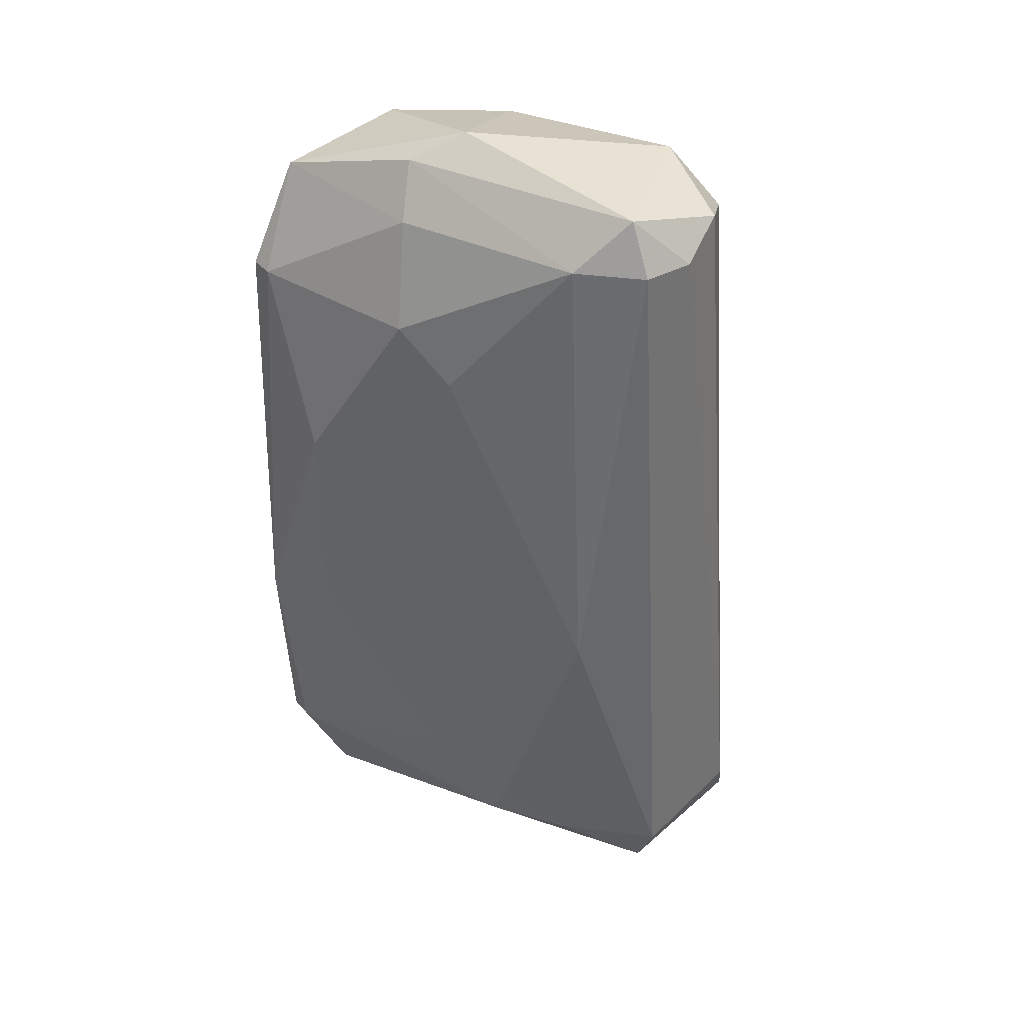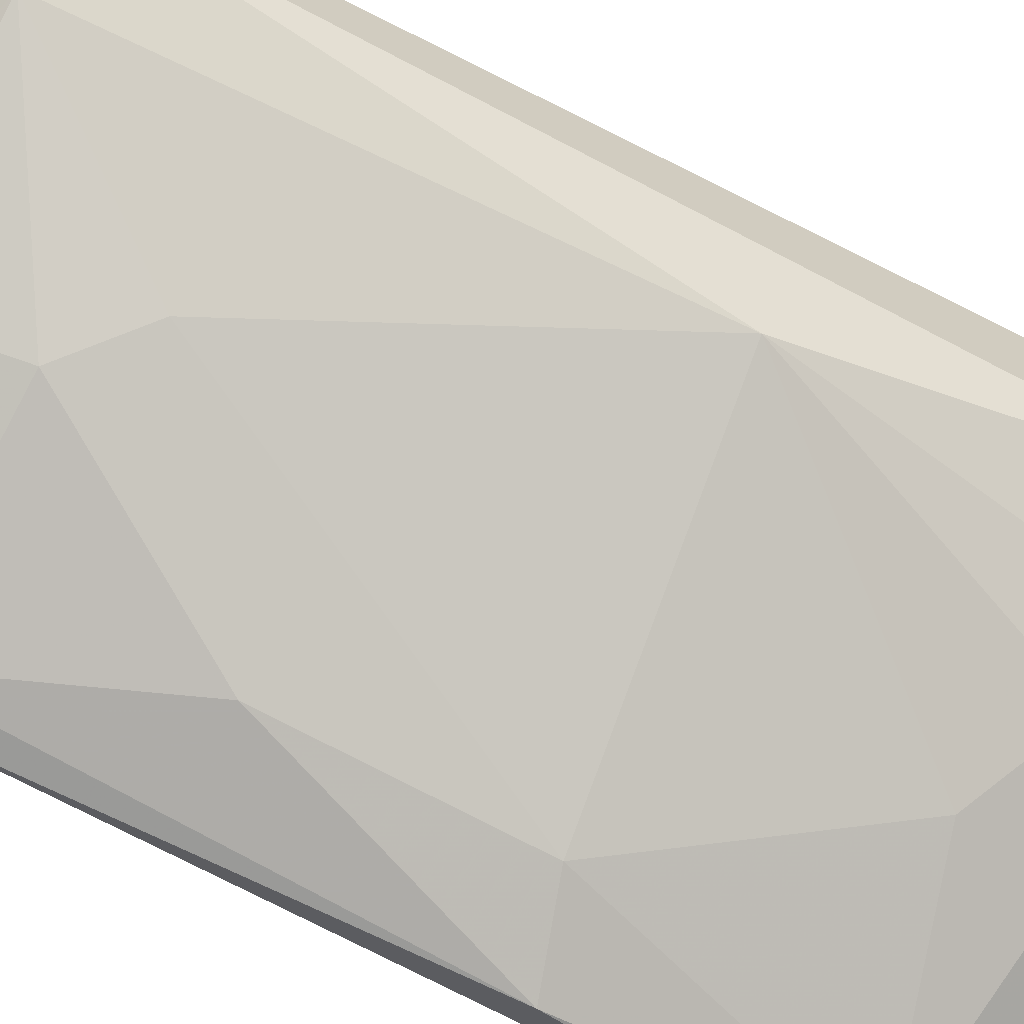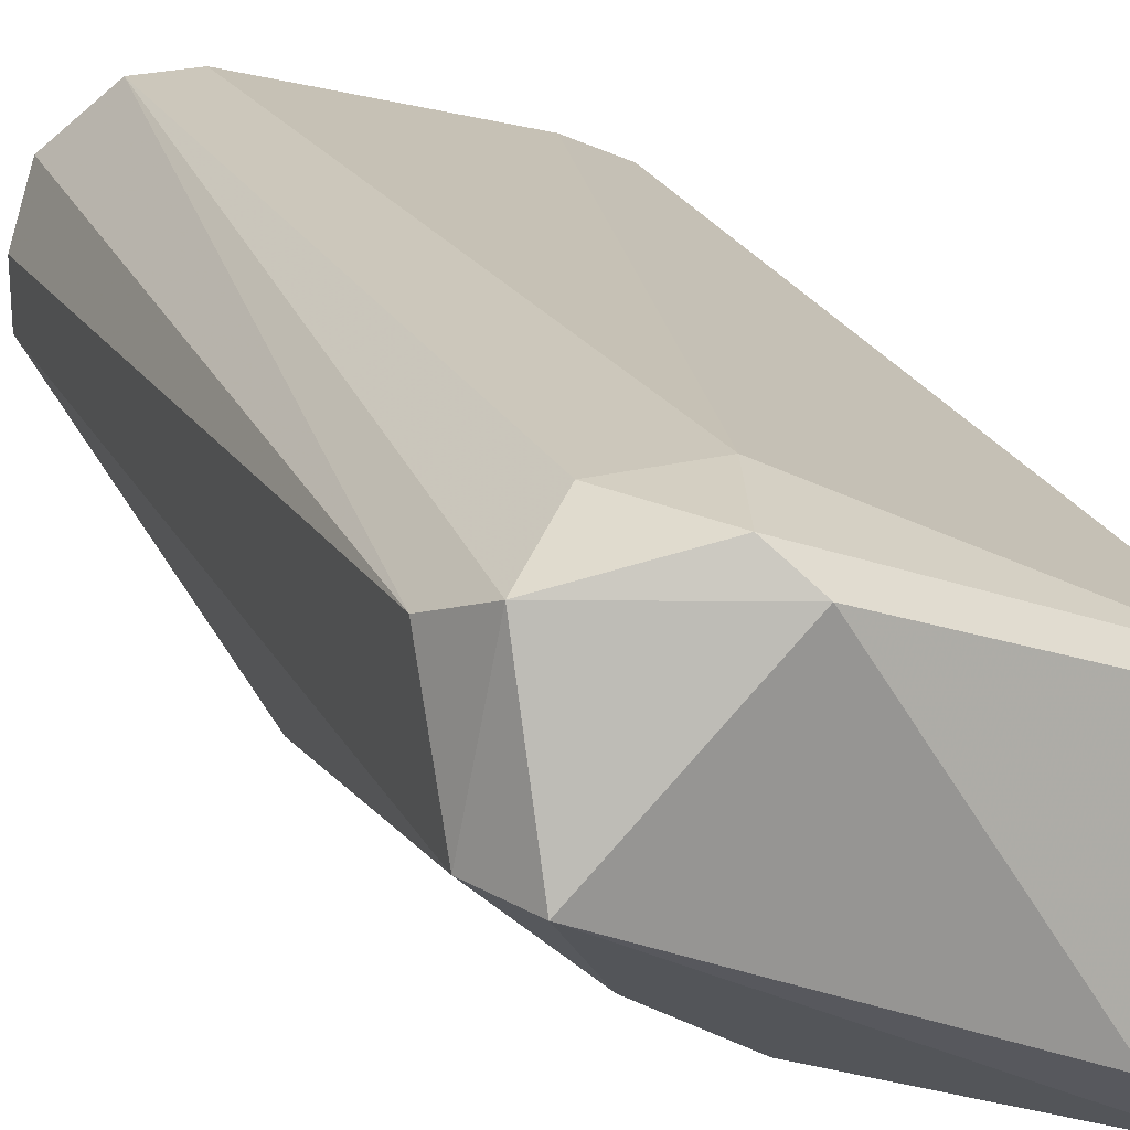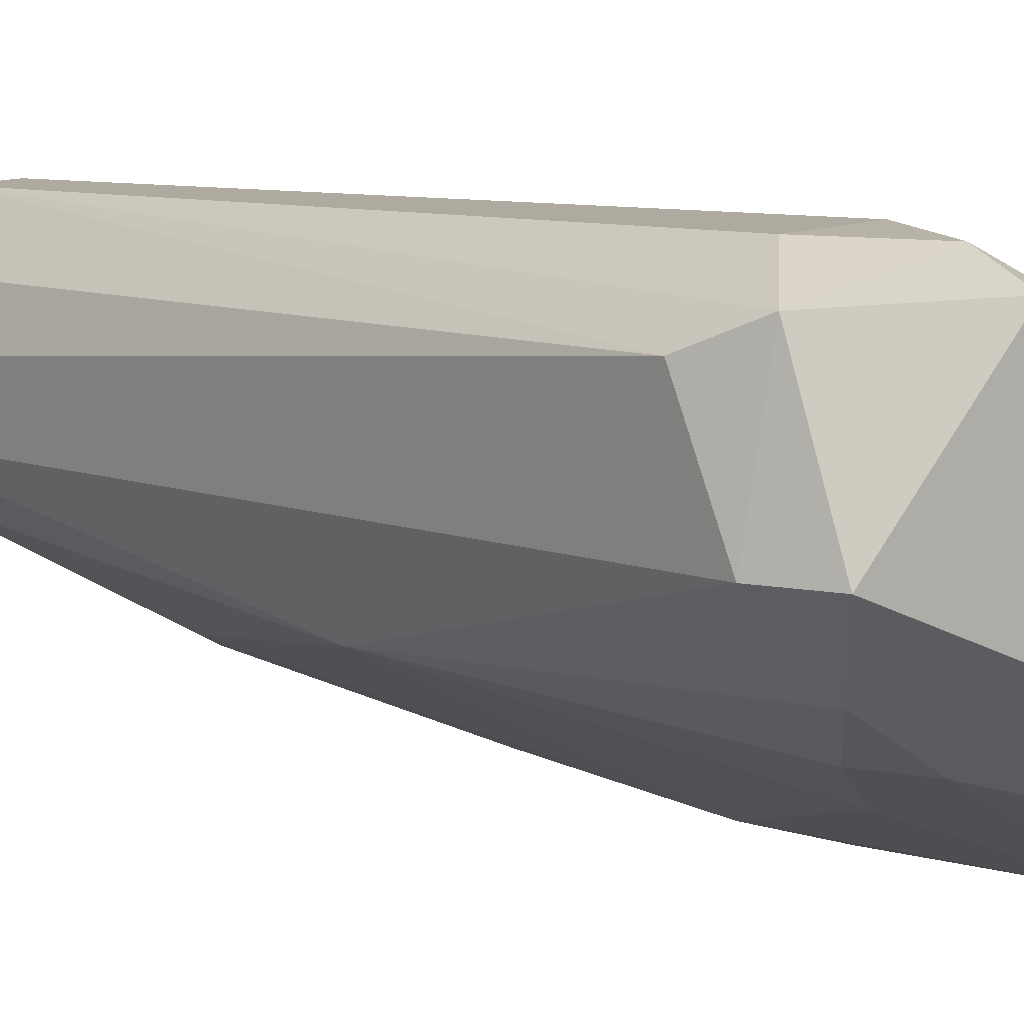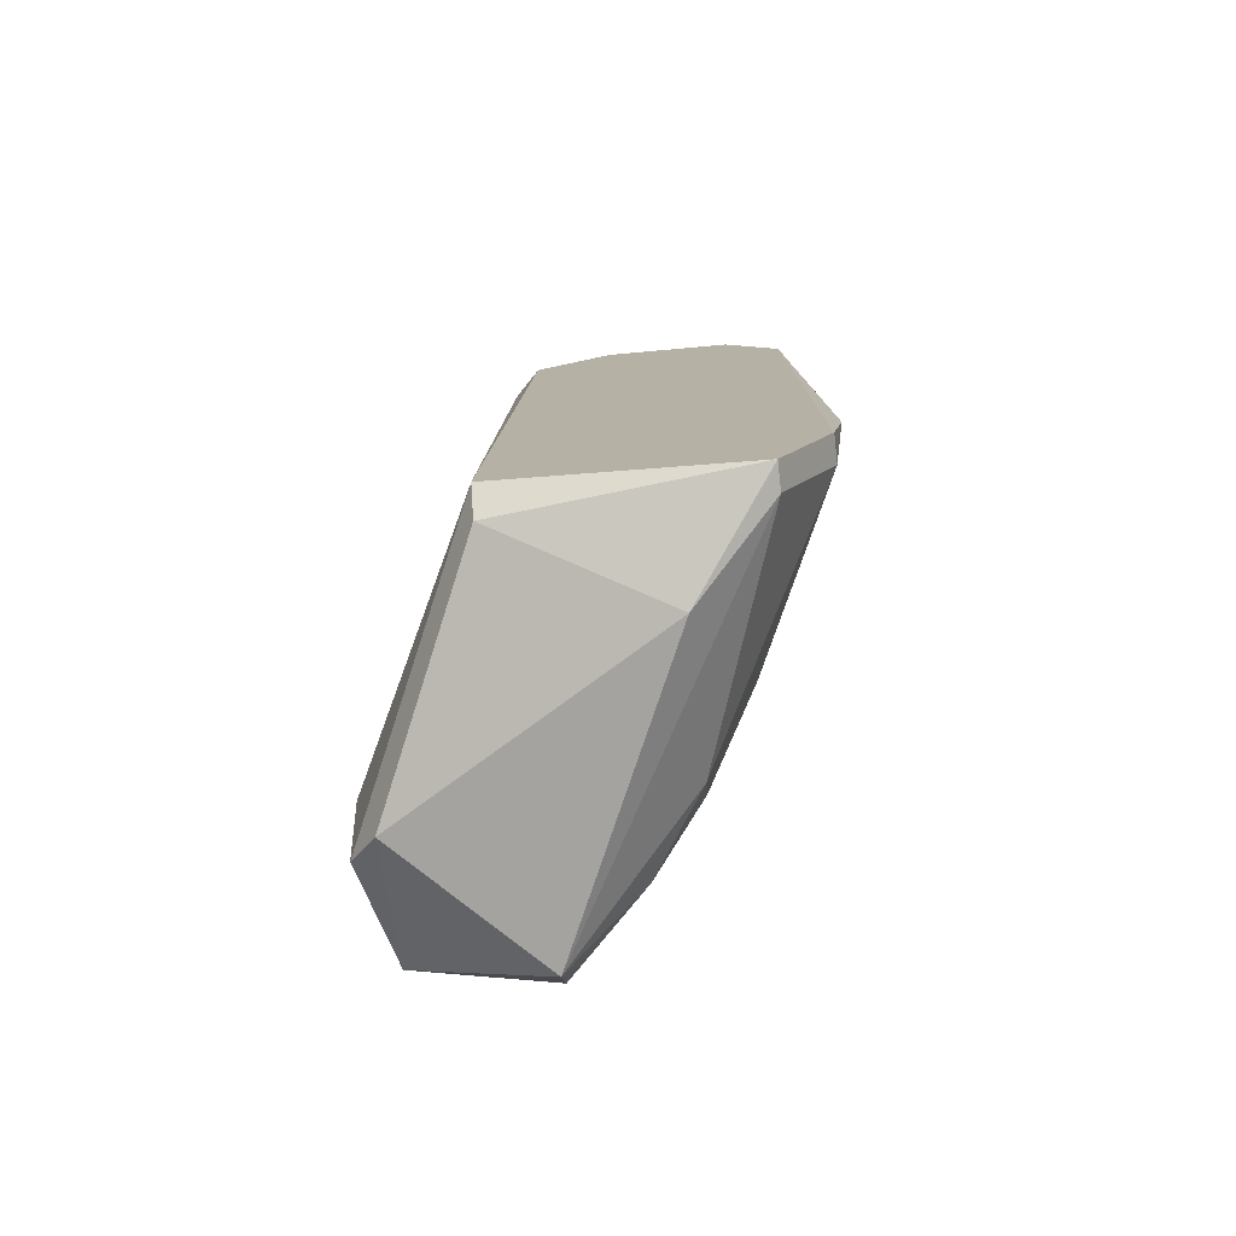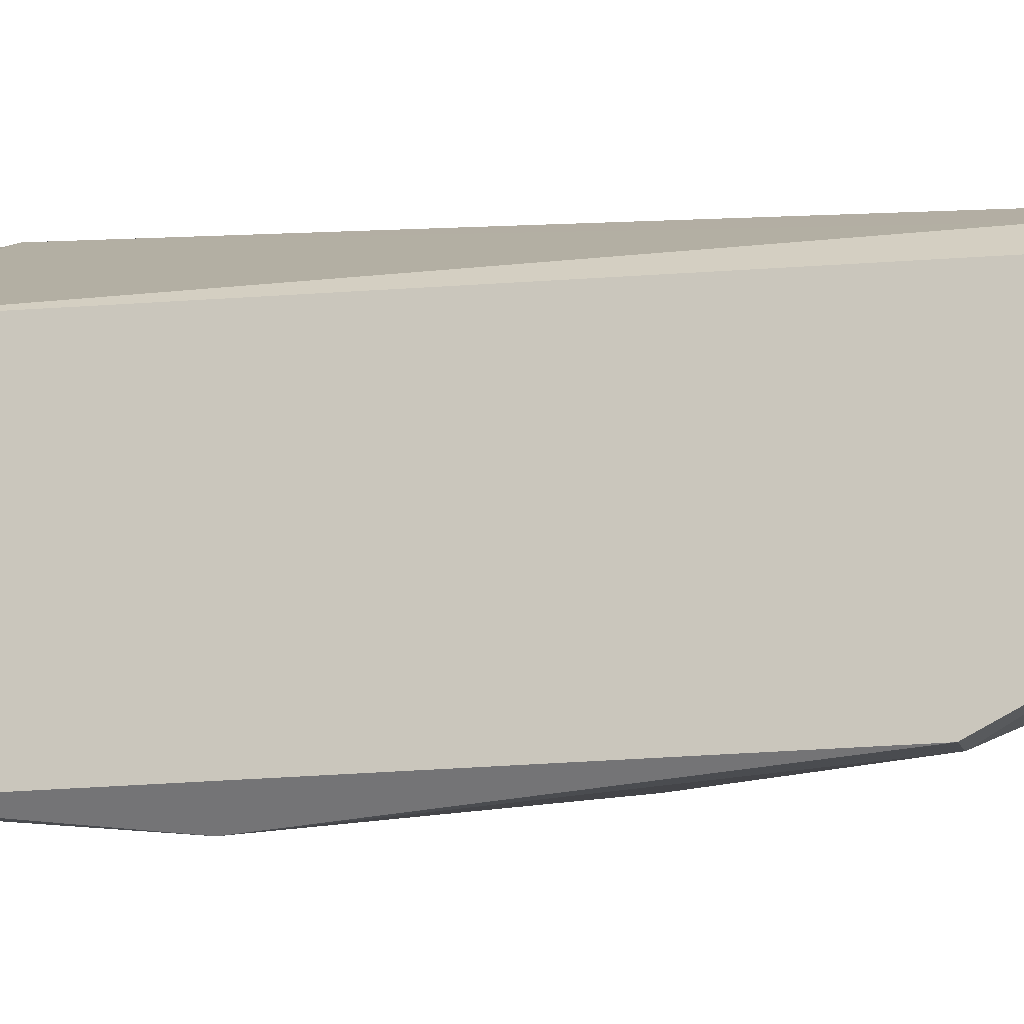
<metadata>
{"format":"obj","ext":"obj","renderer":"f3d","projection":"perspective","resolution":1024,"background":"white","views":[{"elev":37.1,"azim":-125.4,"up":"+Y"},{"elev":-67.9,"azim":-119.0,"up":"+Z"},{"elev":25.6,"azim":-21.0,"up":"+Z"},{"elev":12.8,"azim":-41.1,"up":"+Z"},{"elev":-77.5,"azim":96.3,"up":"+Y"},{"elev":-14.4,"azim":106.1,"up":"+Z"}]}
</metadata>
<code>
v -0.6033 0.5395 0.254
v -0.7936 -0.03169 0.7619
v -0.8888 -0.03169 0.7619
v -0.8253 0.9522 0.6666
v -0.4762 0.8252 0.5714
v -0.4762 -0.1586 0.3175
v -0.9523 0.3175 0.4445
v -0.9523 0.9522 0.5079
v -0.4762 0.8888 0.3175
v -0.4762 -0.09516 0.6031
v -0.9523 -0.1586 0.5714
v -0.508 -0.03169 0.254
v -0.9841 -0.03169 0.6984
v -0.8888 0.8888 0.6984
v -0.7936 -0.1586 0.7301
v -0.5715 0.8252 0.6349
v -0.7301 0.7618 0.3175
v -0.9841 0.8888 0.5714
v -0.4762 0.7618 0.254
v -0.7936 -0.09516 0.4128
v -0.6985 0.9841 0.4445
v -0.4762 0.9205 0.4762
v -0.9841 -0.09516 0.5714
v -0.6033 0.2858 0.254
v -0.9205 0.8888 0.4445
v -0.6033 -0.1905 0.4128
v -0.8253 0.8888 0.6984
v -0.9841 0.8888 0.5079
v -0.6985 0.8888 0.3493
v -0.508 0.254 0.2223
v -0.5715 0.9205 0.6031
v -0.9523 0.9205 0.6349
v -0.9523 -0.09516 0.7301
v -0.8253 -0.03169 0.4128
v -0.508 -0.1269 0.6031
v -0.4762 -0.03169 0.254
v -0.7936 0.6983 0.3493
v -0.6667 0.9522 0.381
v -0.508 0.8252 0.6031
v -0.508 0.7618 0.254
v -0.7301 0.03177 0.3493
v -0.8253 -0.1269 0.7619
v -0.508 -0.1586 0.3175
v -0.8888 -0.09516 0.4762
f 7 34 44
f 5 6 9
f 6 5 10
f 3 2 14
f 9 6 19
f 8 4 21
f 5 9 22
f 9 21 22
f 13 18 23
f 15 11 26
f 14 2 27
f 4 14 27
f 2 16 27
f 18 8 28
f 7 23 28
f 23 18 28
f 25 7 28
f 8 25 28
f 17 25 29
f 24 1 30
f 12 24 30
f 21 4 31
f 5 22 31
f 22 21 31
f 4 27 31
f 27 16 31
f 4 8 32
f 14 4 32
f 13 14 32
f 8 18 32
f 18 13 32
f 3 14 33
f 14 13 33
f 11 15 33
f 23 11 33
f 13 23 33
f 12 20 34
f 6 10 35
f 10 15 35
f 26 6 35
f 15 26 35
f 6 12 36
f 19 6 36
f 12 30 36
f 30 19 36
f 17 1 37
f 1 24 37
f 24 7 37
f 7 25 37
f 25 17 37
f 8 21 38
f 21 9 38
f 25 8 38
f 9 29 38
f 29 25 38
f 2 10 39
f 10 5 39
f 16 2 39
f 5 31 39
f 31 16 39
f 1 17 40
f 9 19 40
f 29 9 40
f 17 29 40
f 19 30 40
f 30 1 40
f 24 12 41
f 7 24 41
f 12 34 41
f 34 7 41
f 2 3 42
f 10 2 42
f 15 10 42
f 3 33 42
f 33 15 42
f 12 6 43
f 11 20 43
f 20 12 43
f 6 26 43
f 26 11 43
f 20 11 44
f 11 23 44
f 23 7 44
f 34 20 44

</code>
